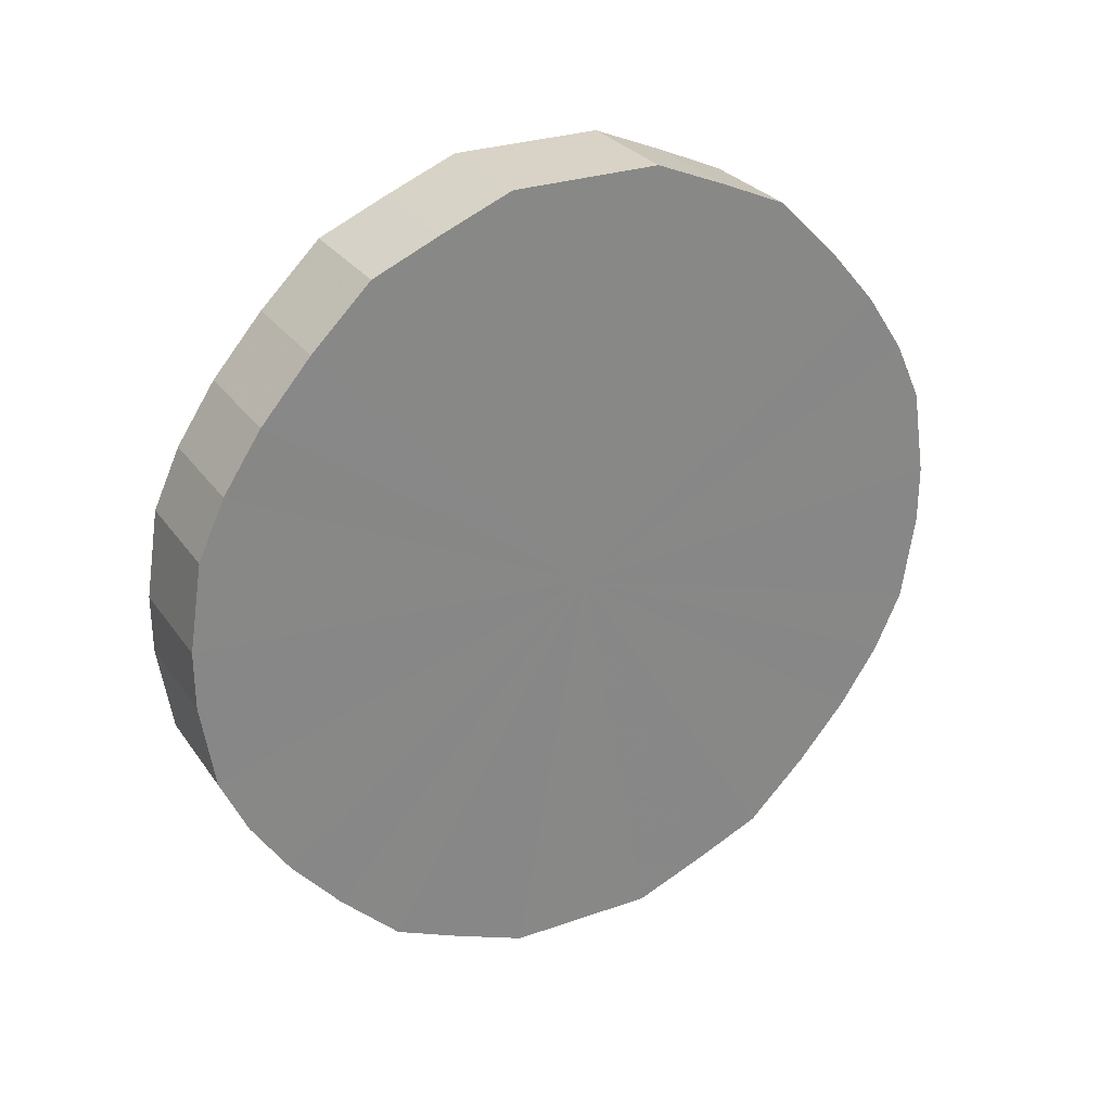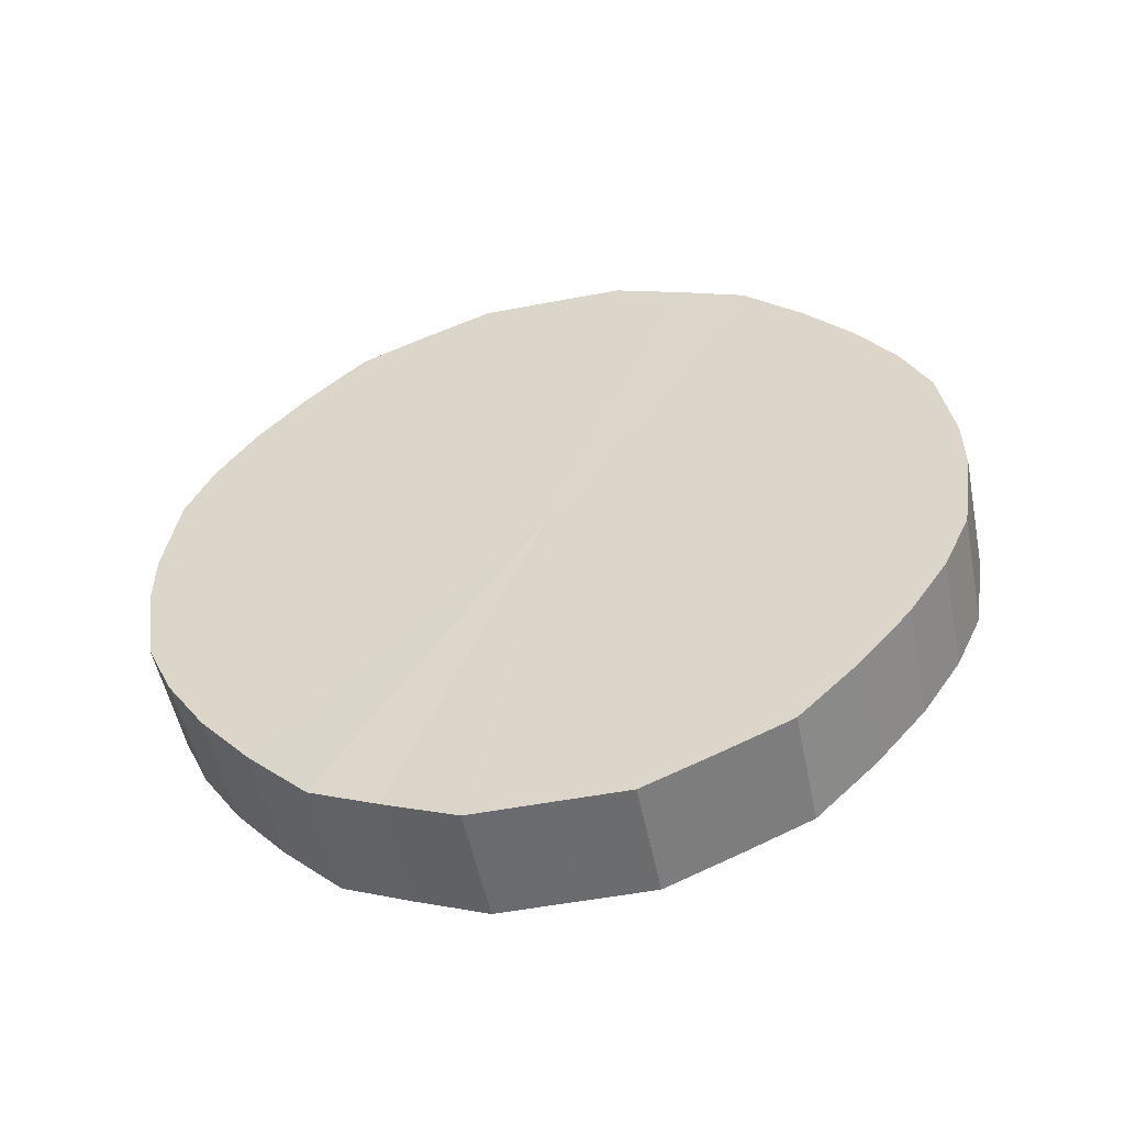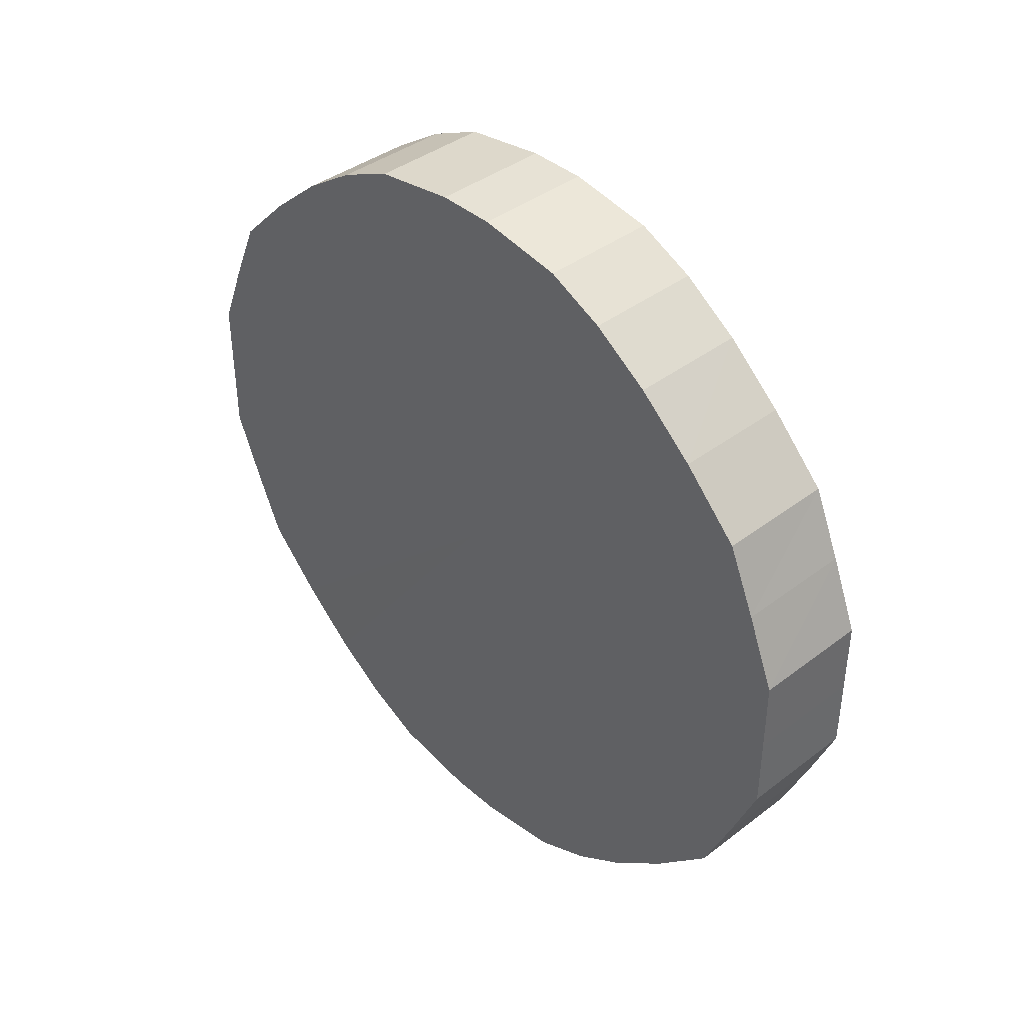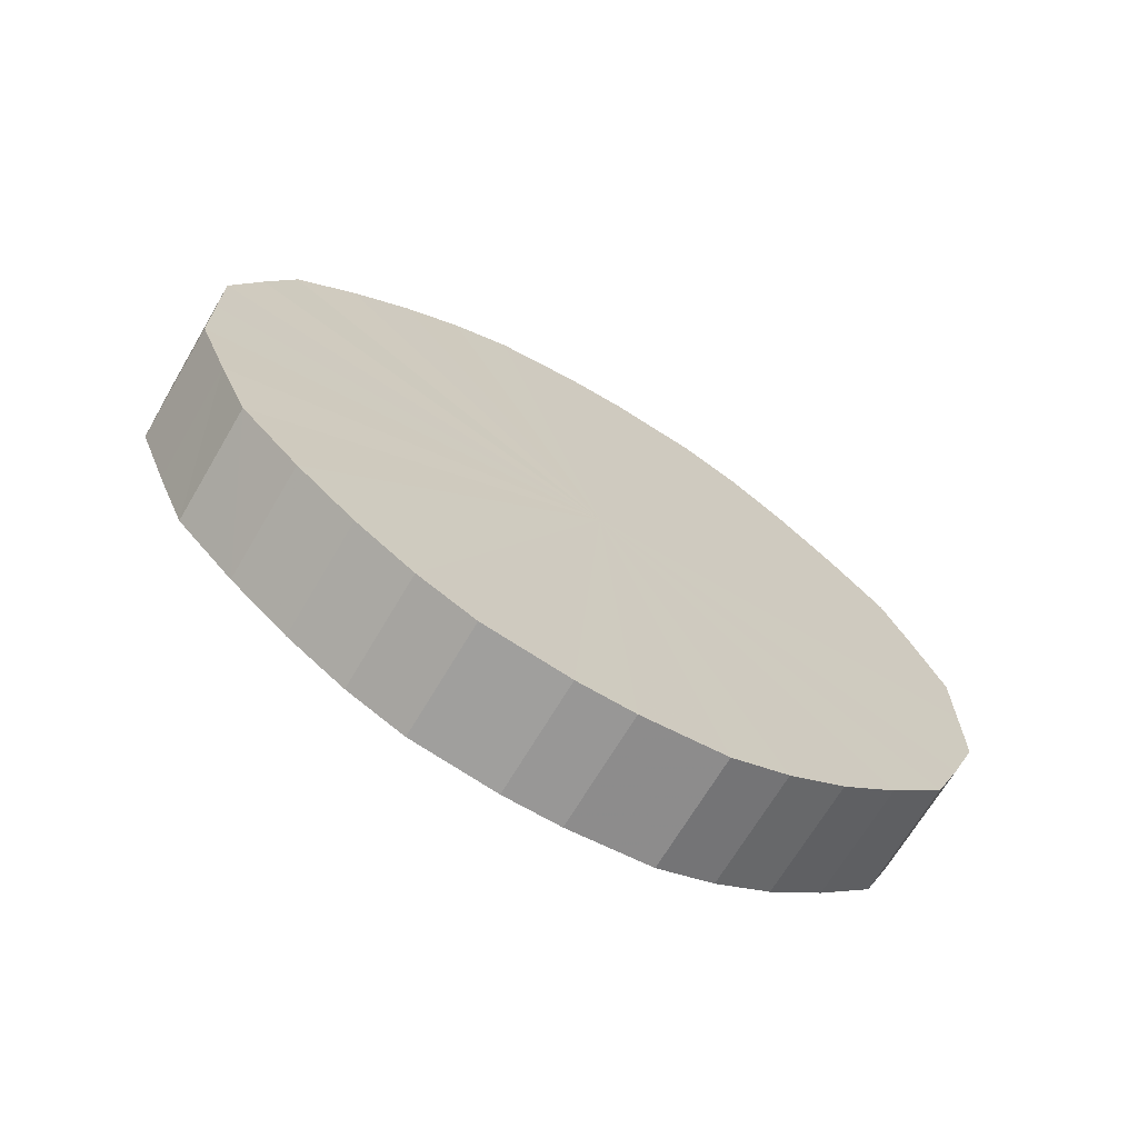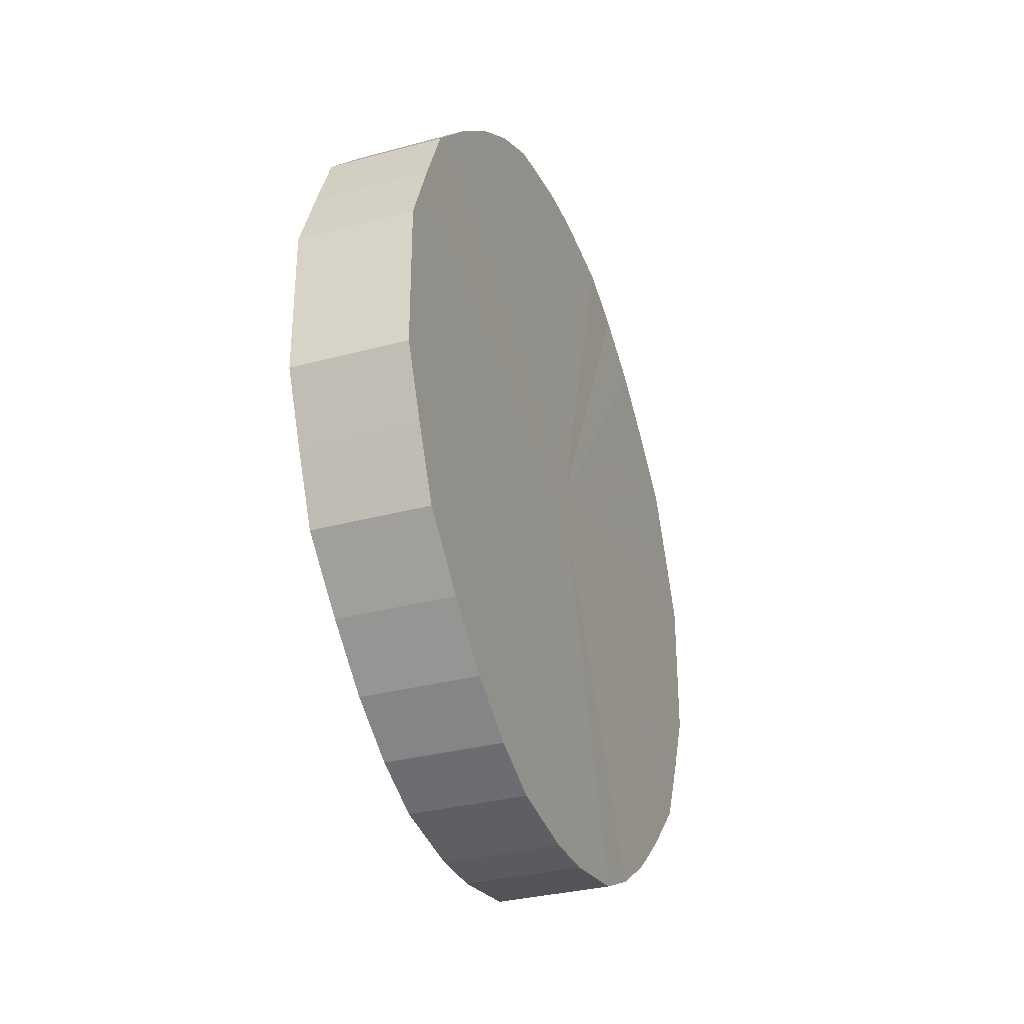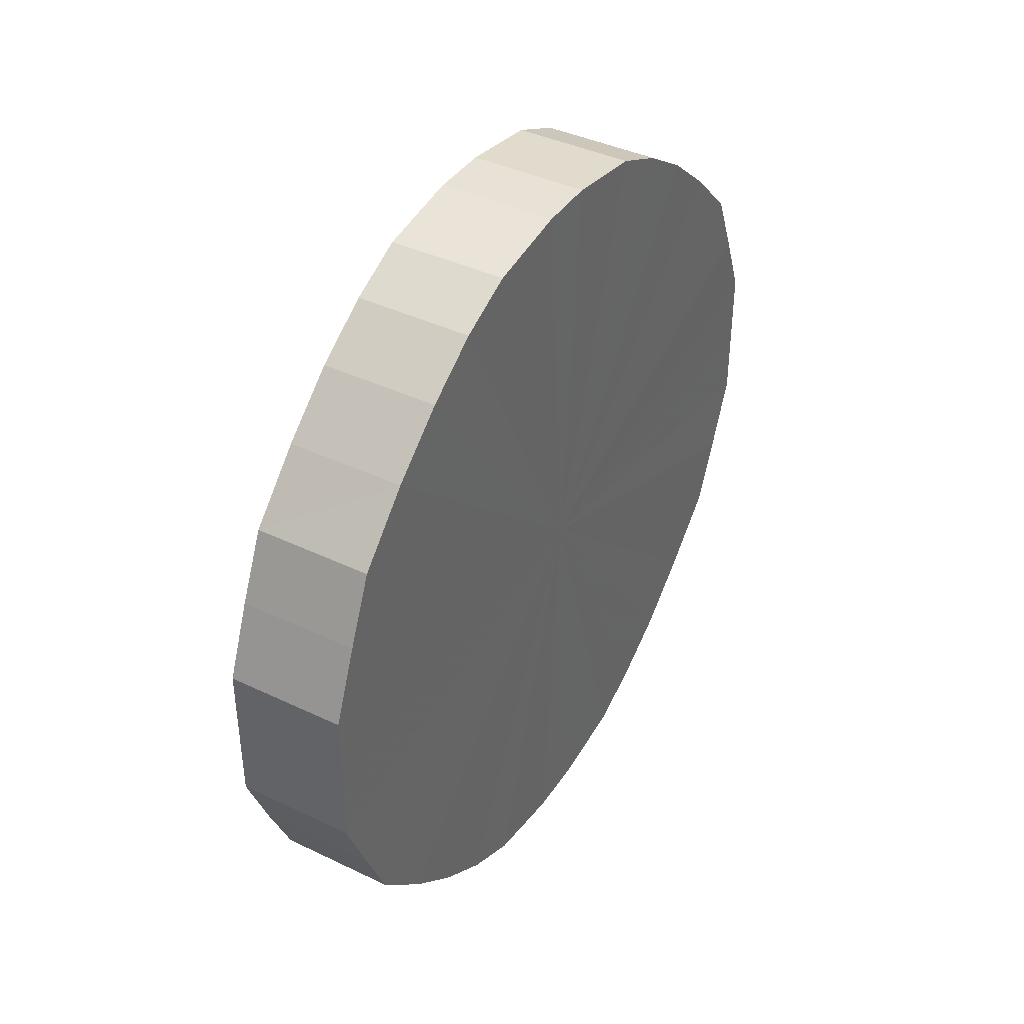
<metadata>
{"format":"obj","ext":"obj","renderer":"f3d","projection":"perspective","resolution":1024,"background":"white","views":[{"elev":28.2,"azim":62.0,"up":"+Y"},{"elev":-53.4,"azim":-78.5,"up":"+Y"},{"elev":40.3,"azim":-42.9,"up":"+Z"},{"elev":-68.3,"azim":59.4,"up":"+Z"},{"elev":-32.0,"azim":20.8,"up":"+Z"},{"elev":40.5,"azim":-149.5,"up":"+Z"}]}
</metadata>
<code>
o 25877
v 2252 1882 14.26
v 2252 1882 14.23
v 2252 1882 14.26
v 2252 1882 14.21
v 2252 1882 14.23
v 2252 1882 14.28
v 2252 1882 14.28
v 2252 1882 14.18
v 2252 1882 14.21
v 2252 1882 14.31
v 2252 1882 14.31
v 2252 1882 14.16
v 2252 1882 14.18
v 2252 1882 14.33
v 2252 1882 14.33
v 2252 1882 14.15
v 2252 1882 14.16
v 2252 1882 14.35
v 2252 1882 14.35
v 2252 1882 14.13
v 2252 1882 14.15
v 2252 1882 14.37
v 2252 1882 14.37
v 2252 1882 14.12
v 2252 1882 14.13
v 2252 1882 14.38
v 2252 1882 14.38
v 2252 1882 14.12
v 2252 1882 14.12
v 2252 1882 14.39
v 2252 1882 14.39
v 2252 1882 14.12
v 2252 1882 14.12
v 2252 1882 14.39
v 2252 1882 14.39
v 2252 1882 14.12
v 2252 1882 14.12
v 2252 1882 14.39
v 2252 1882 14.39
v 2252 1882 14.13
v 2252 1882 14.12
v 2252 1882 14.39
v 2252 1882 14.39
v 2252 1882 14.15
v 2252 1882 14.13
v 2252 1882 14.38
v 2252 1882 14.38
v 2252 1882 14.16
v 2252 1882 14.15
v 2252 1882 14.37
v 2252 1882 14.37
v 2252 1882 14.18
v 2252 1882 14.16
v 2252 1882 14.35
v 2252 1882 14.35
v 2252 1882 14.21
v 2252 1882 14.18
v 2252 1882 14.33
v 2252 1882 14.33
v 2252 1882 14.23
v 2252 1882 14.21
v 2252 1882 14.31
v 2252 1882 14.31
v 2252 1882 14.26
v 2252 1882 14.23
v 2252 1882 14.28
v 2252 1882 14.28
v 2252 1882 14.26
v 2252 1882 14.26
v 2252 1882 14.23
v 2252 1882 14.23
v 2252 1882 14.21
v 2252 1882 14.21
v 2252 1882 14.28
v 2252 1882 14.26
v 2252 1882 14.31
v 2252 1882 14.28
v 2252 1882 14.18
v 2252 1882 14.18
v 2252 1882 14.33
v 2252 1882 14.31
v 2252 1882 14.35
v 2252 1882 14.33
v 2252 1882 14.16
v 2252 1882 14.16
v 2252 1882 14.37
v 2252 1882 14.35
v 2252 1882 14.38
v 2252 1882 14.37
v 2252 1882 14.15
v 2252 1882 14.15
v 2252 1882 14.39
v 2252 1882 14.38
v 2252 1882 14.39
v 2252 1882 14.39
v 2252 1882 14.13
v 2252 1882 14.13
v 2252 1882 14.39
v 2252 1882 14.39
v 2252 1882 14.39
v 2252 1882 14.39
v 2252 1882 14.12
v 2252 1882 14.12
v 2252 1882 14.38
v 2252 1882 14.39
v 2252 1882 14.37
v 2252 1882 14.38
v 2252 1882 14.12
v 2252 1882 14.12
v 2252 1882 14.35
v 2252 1882 14.37
v 2252 1882 14.33
v 2252 1882 14.35
v 2252 1882 14.12
v 2252 1882 14.12
v 2252 1882 14.31
v 2252 1882 14.33
v 2252 1882 14.28
v 2252 1882 14.31
v 2252 1882 14.12
v 2252 1882 14.12
v 2252 1882 14.26
v 2252 1882 14.28
v 2252 1882 14.23
v 2252 1882 14.26
v 2252 1882 14.13
v 2252 1882 14.13
v 2252 1882 14.21
v 2252 1882 14.23
v 2252 1882 14.18
v 2252 1882 14.21
v 2252 1882 14.15
v 2252 1882 14.15
v 2252 1882 14.16
v 2252 1882 14.18
v 2252 1882 14.16
v 2252 1882 14.26
v 2252 1882 14.23
v 2252 1882 14.26
v 2252 1882 14.21
v 2252 1882 14.28
v 2252 1882 14.18
v 2252 1882 14.31
v 2252 1882 14.16
v 2252 1882 14.33
v 2252 1882 14.15
v 2252 1882 14.35
v 2252 1882 14.13
v 2252 1882 14.37
v 2252 1882 14.12
v 2252 1882 14.38
v 2252 1882 14.12
v 2252 1882 14.39
v 2252 1882 14.12
v 2252 1882 14.39
v 2252 1882 14.12
v 2252 1882 14.39
v 2252 1882 14.13
v 2252 1882 14.39
v 2252 1882 14.15
v 2252 1882 14.38
v 2252 1882 14.16
v 2252 1882 14.37
v 2252 1882 14.18
v 2252 1882 14.35
v 2252 1882 14.21
v 2252 1882 14.33
v 2252 1882 14.23
v 2252 1882 14.31
v 2252 1882 14.26
v 2252 1882 14.28
v 2252 1882 14.26
v 2252 1882 14.26
v 2252 1882 14.23
v 2252 1882 14.28
v 2252 1882 14.21
v 2252 1882 14.31
v 2252 1882 14.18
v 2252 1882 14.33
v 2252 1882 14.16
v 2252 1882 14.35
v 2252 1882 14.15
v 2252 1882 14.37
v 2252 1882 14.13
v 2252 1882 14.38
v 2252 1882 14.12
v 2252 1882 14.39
v 2252 1882 14.12
v 2252 1882 14.39
v 2252 1882 14.12
v 2252 1882 14.39
v 2252 1882 14.12
v 2252 1882 14.39
v 2252 1882 14.13
v 2252 1882 14.38
v 2252 1882 14.15
v 2252 1882 14.37
v 2252 1882 14.16
v 2252 1882 14.35
v 2252 1882 14.18
v 2252 1882 14.33
v 2252 1882 14.21
v 2252 1882 14.31
v 2252 1882 14.23
v 2252 1882 14.28
v 2252 1882 14.26
f 1 2 3
f 2 4 5
f 6 1 7
f 4 8 9
f 10 6 11
f 8 12 13
f 14 10 15
f 12 16 17
f 18 14 19
f 16 20 21
f 22 18 23
f 20 24 25
f 26 22 27
f 24 28 29
f 30 26 31
f 28 32 33
f 34 30 35
f 32 36 37
f 38 34 39
f 36 40 41
f 42 38 43
f 40 44 45
f 46 42 47
f 44 48 49
f 50 46 51
f 48 52 53
f 54 50 55
f 52 56 57
f 58 54 59
f 56 60 61
f 62 58 63
f 60 64 65
f 66 62 67
f 64 66 68
f 69 70 71
f 71 72 73
f 74 75 69
f 76 77 74
f 73 78 79
f 80 81 76
f 82 83 80
f 79 84 85
f 86 87 82
f 88 89 86
f 85 90 91
f 92 93 88
f 94 95 92
f 91 96 97
f 98 99 94
f 100 101 98
f 97 102 103
f 104 105 100
f 106 107 104
f 103 108 109
f 110 111 106
f 112 113 110
f 109 114 115
f 116 117 112
f 118 119 116
f 115 120 121
f 122 123 118
f 124 125 122
f 121 126 127
f 128 129 124
f 130 131 128
f 127 132 133
f 134 135 130
f 133 136 134
f 137 138 139
f 137 140 138
f 137 139 141
f 137 142 140
f 137 141 143
f 137 144 142
f 137 143 145
f 137 146 144
f 137 145 147
f 137 148 146
f 137 147 149
f 137 150 148
f 137 149 151
f 137 152 150
f 137 151 153
f 137 154 152
f 137 153 155
f 137 156 154
f 137 155 157
f 137 158 156
f 137 157 159
f 137 160 158
f 137 159 161
f 137 162 160
f 137 161 163
f 137 164 162
f 137 163 165
f 137 166 164
f 137 165 167
f 137 168 166
f 137 167 169
f 137 170 168
f 137 169 171
f 137 171 170
f 172 173 174
f 172 175 173
f 172 174 176
f 172 177 175
f 172 176 178
f 172 179 177
f 172 178 180
f 172 181 179
f 172 180 182
f 172 183 181
f 172 182 184
f 172 185 183
f 172 184 186
f 172 187 185
f 172 186 188
f 172 189 187
f 172 188 190
f 172 191 189
f 172 190 192
f 172 193 191
f 172 192 194
f 172 195 193
f 172 194 196
f 172 197 195
f 172 196 198
f 172 199 197
f 172 198 200
f 172 201 199
f 172 200 202
f 172 203 201
f 172 202 204
f 172 205 203
f 172 204 206
f 172 206 205

</code>
